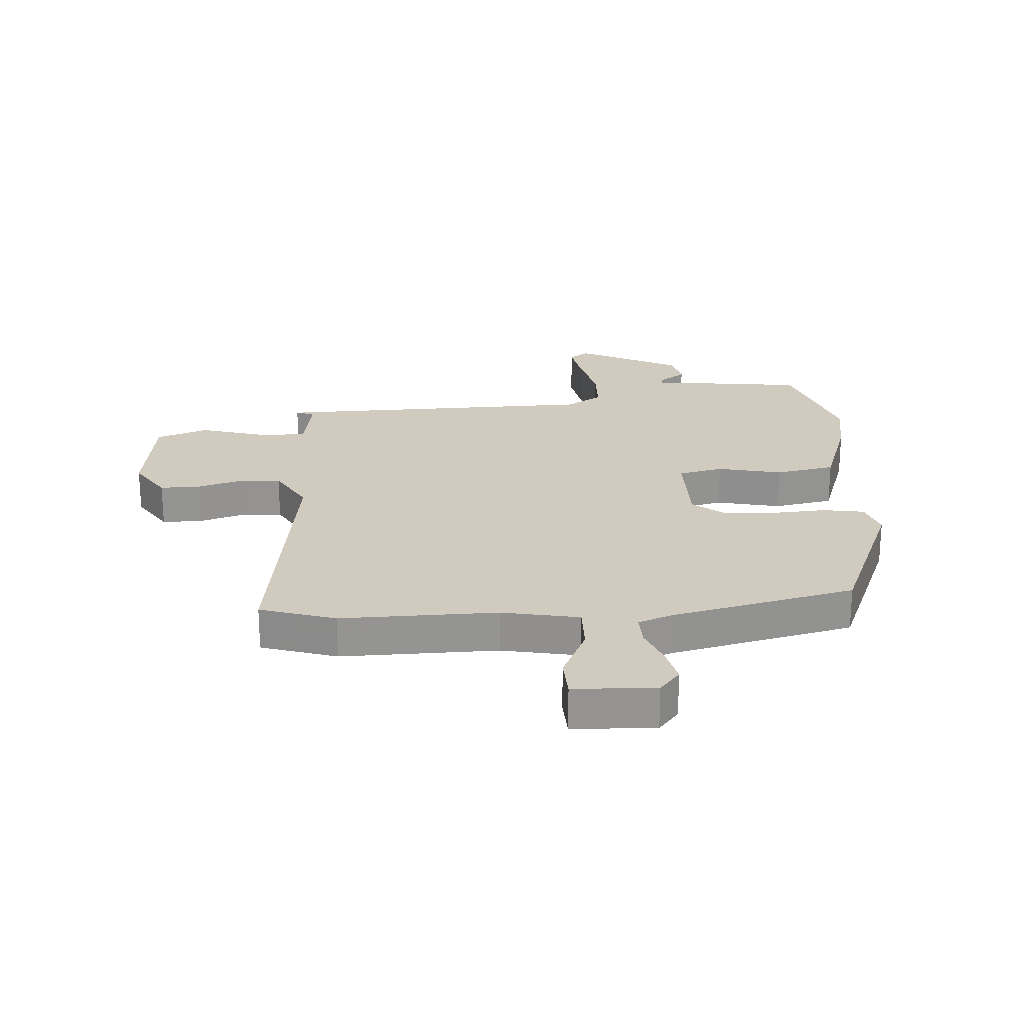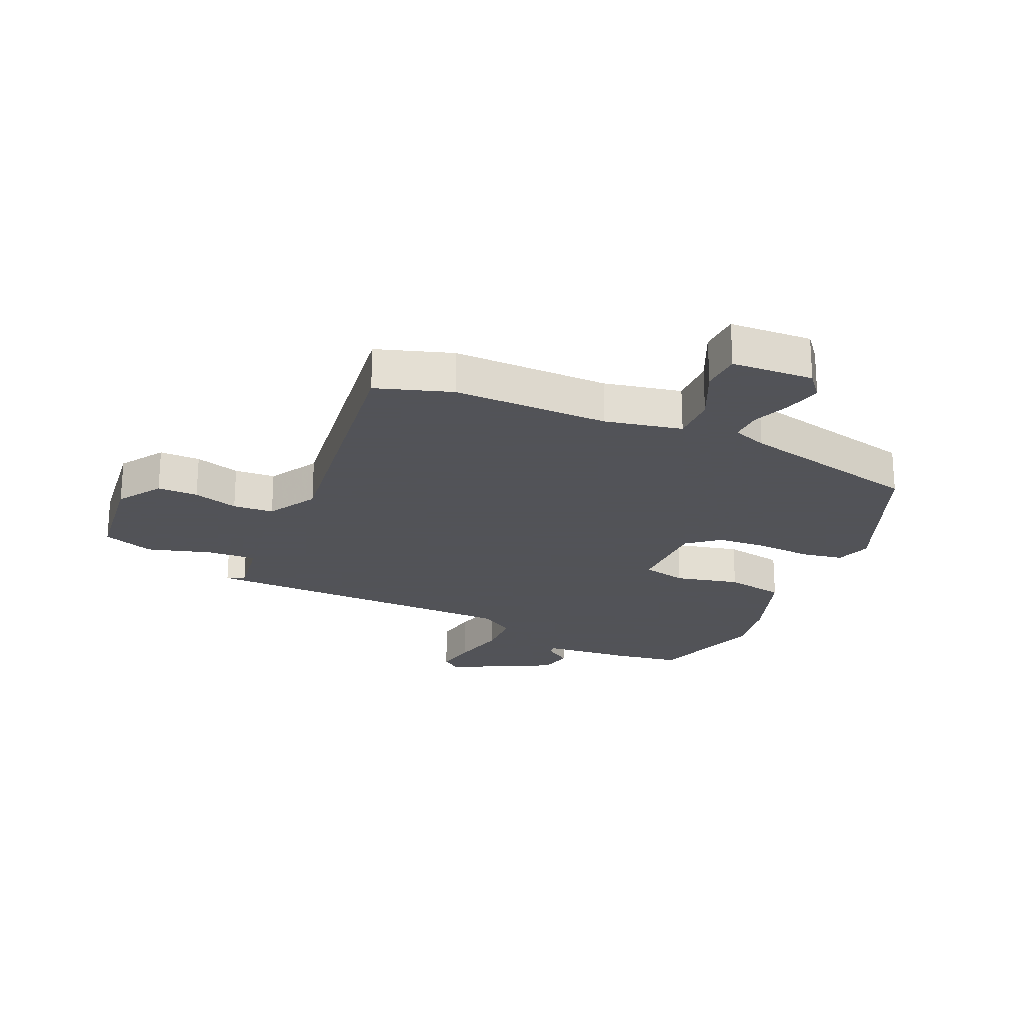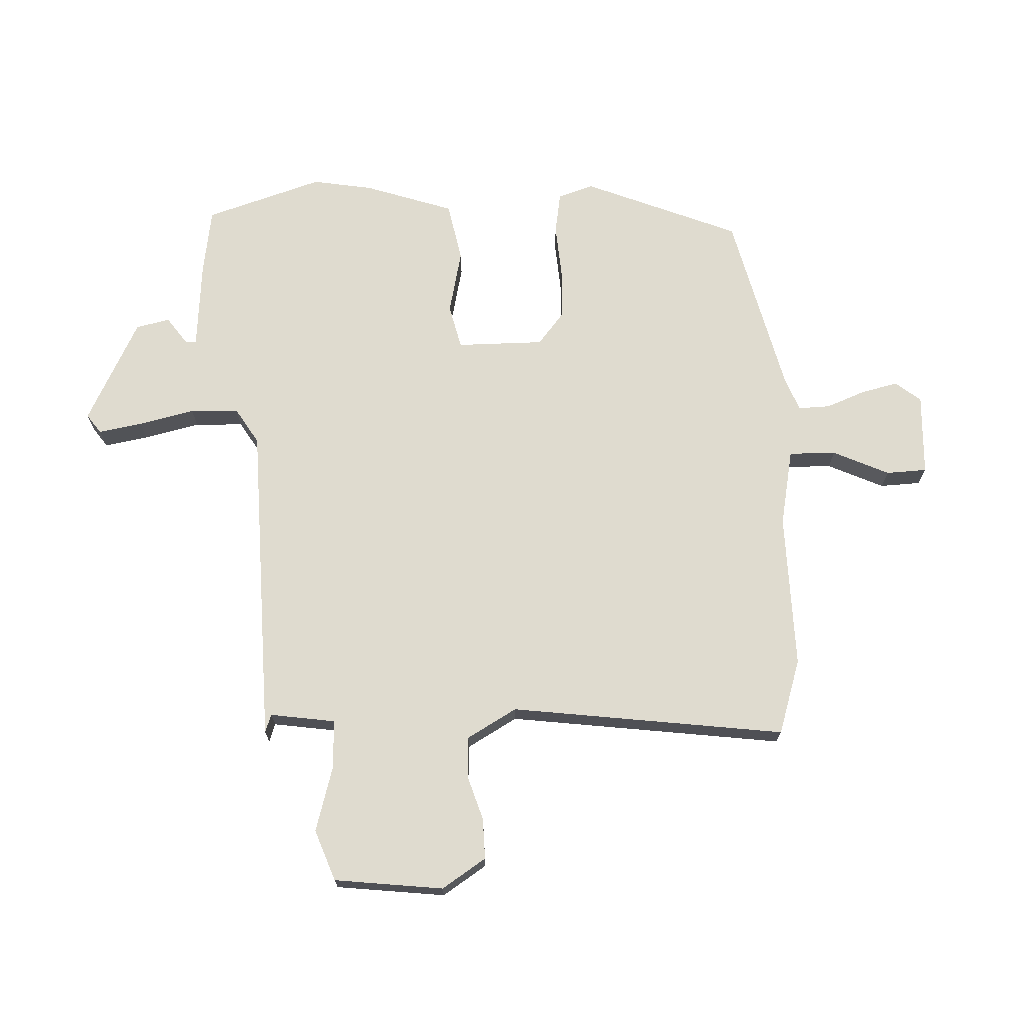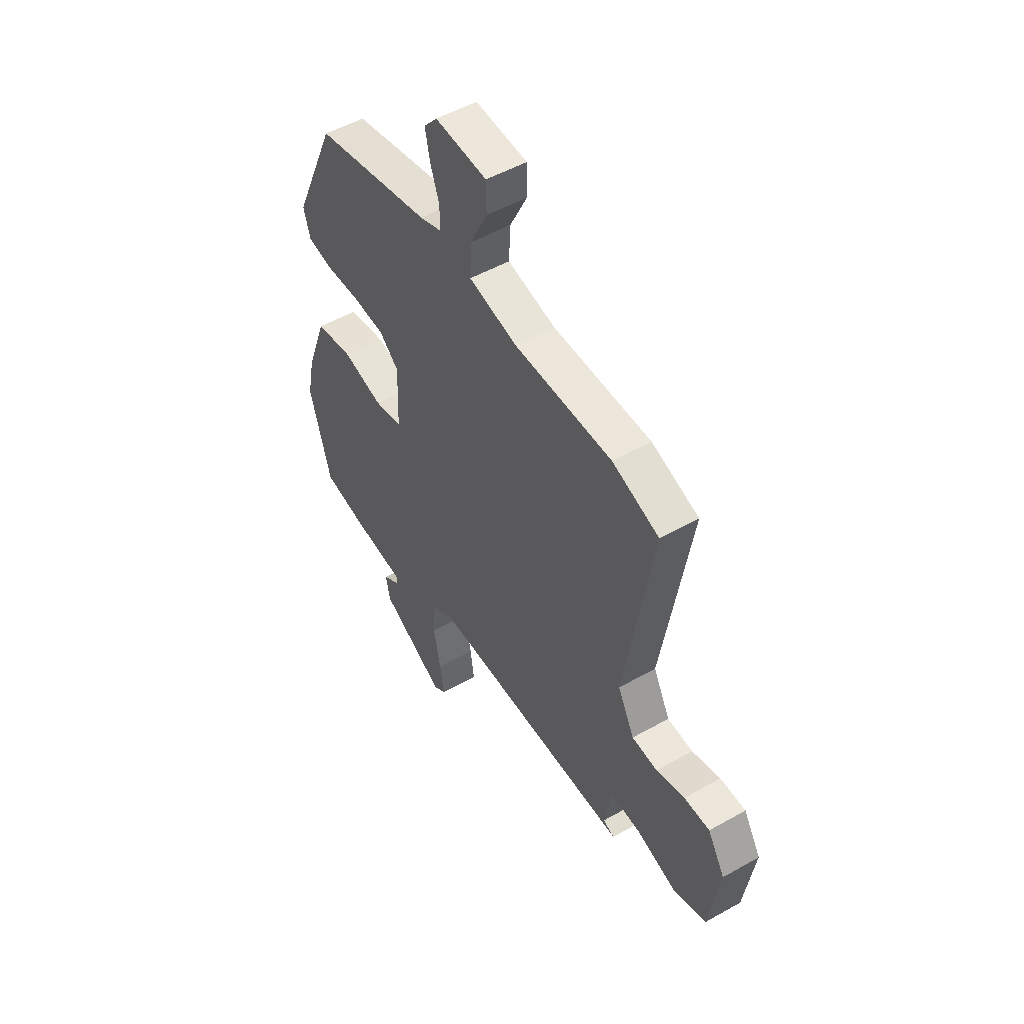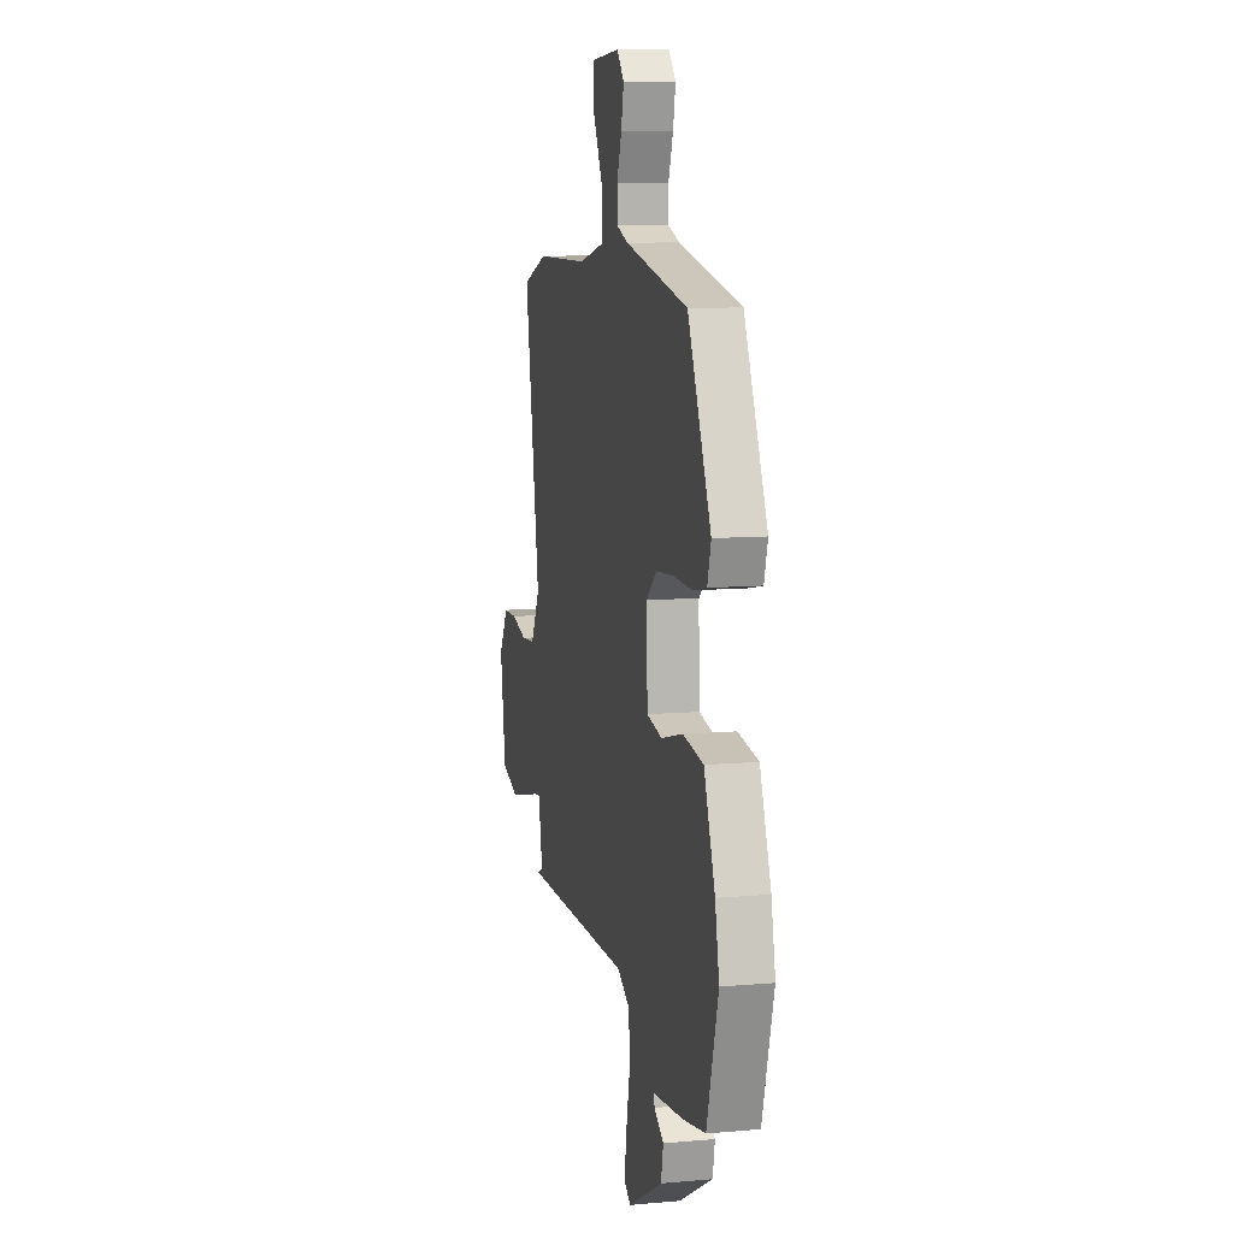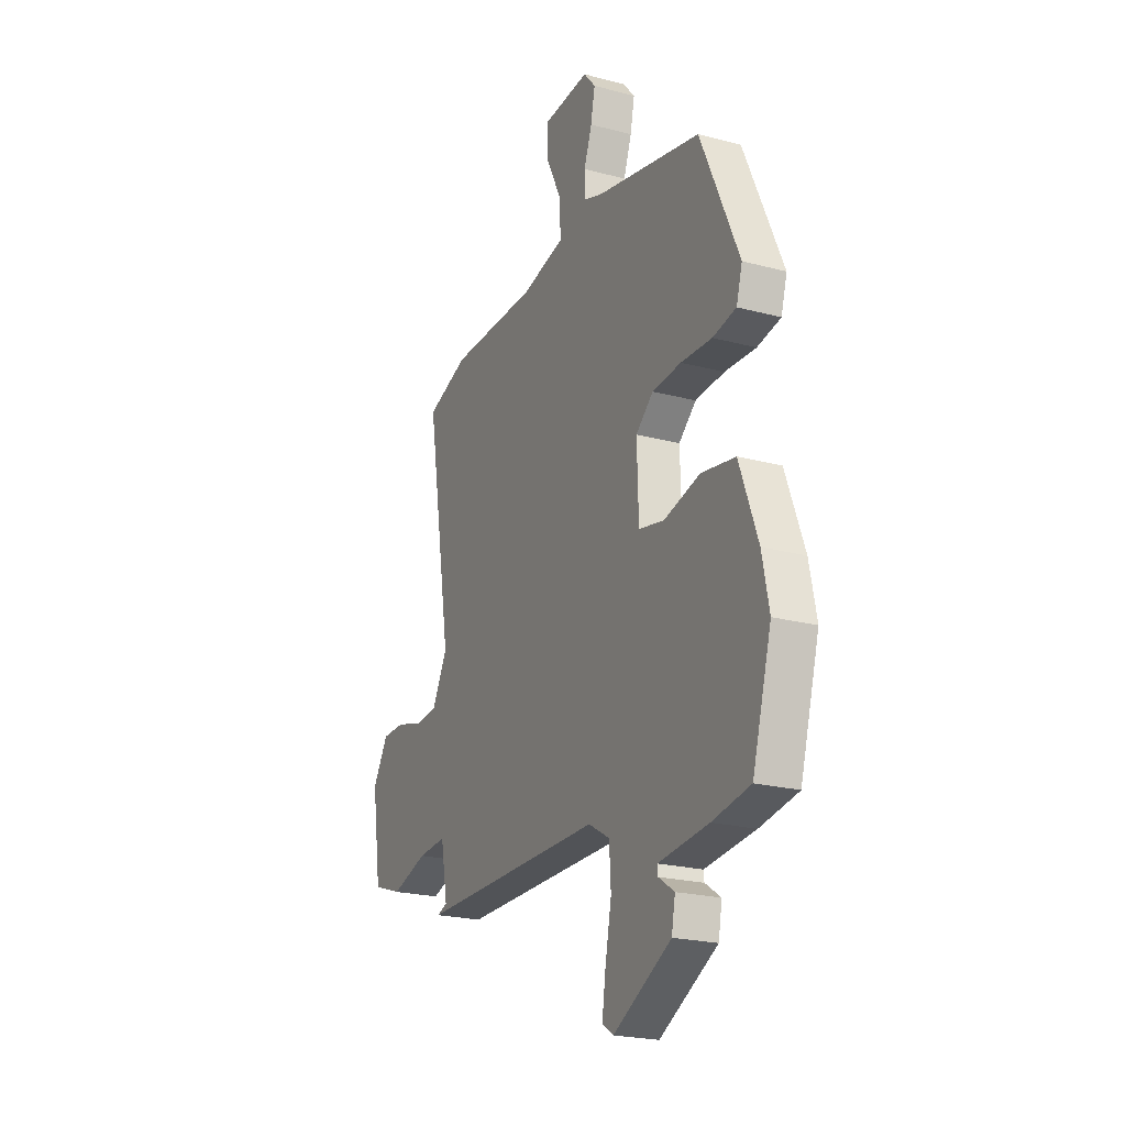
<metadata>
{"format":"obj","ext":"obj","renderer":"f3d","projection":"perspective","resolution":1024,"background":"white","views":[{"elev":23.3,"azim":-5.3,"up":"+Y"},{"elev":-22.5,"azim":-25.4,"up":"+Y"},{"elev":70.5,"azim":-94.1,"up":"+Y"},{"elev":51.0,"azim":-121.7,"up":"+Z"},{"elev":9.5,"azim":77.0,"up":"+Z"},{"elev":-21.9,"azim":64.9,"up":"+Z"}]}
</metadata>
<code>
v -0.543 0.07 -0.456
v -0.512 0.07 -0.444
v -0.532 0.07 -0.332
v -0.618 0.07 -0.339
v -0.727 0.07 -0.374
v -0.816 0.07 -0.344
v -0.844 0.07 -0.157
v -0.797 0.07 -0.08
v -0.727 0.07 -0.079
v -0.649 0.07 -0.101
v -0.579 0.07 -0.095
v -0.533 0.07 -0.008
v -0.609 0.07 0.462
v -0.481 0.07 0.507
v -0.213 0.07 0.51
v -0.081 0.07 0.54
v -0.085 0.07 0.621
v -0.132 0.07 0.716
v -0.131 0.07 0.786
v 0.01 0.07 0.796
v 0.046 0.07 0.754
v 0.033 0.07 0.69
v 0.009 0.07 0.622
v 0.009 0.07 0.567
v 0.069 0.07 0.546
v 0.386 0.07 0.479
v 0.503 0.07 0.215
v 0.485 0.07 0.153
v 0.414 0.07 0.139
v 0.32 0.07 0.143
v 0.232 0.07 0.136
v 0.179 0.07 0.09
v 0.184 0.07 -0.06
v 0.261 0.07 -0.076
v 0.371 0.07 -0.048
v 0.474 0.07 -0.065
v 0.53 0.07 -0.216
v 0.551 0.07 -0.32
v 0.493 0.07 -0.524
v 0.378 0.07 -0.545
v 0.226 0.07 -0.562
v 0.228 0.07 -0.581
v 0.276 0.07 -0.613
v 0.265 0.07 -0.672
v 0.089 0.07 -0.768
v 0.055 0.07 -0.745
v 0.066 0.07 -0.669
v 0.085 0.07 -0.572
v 0.08 0.07 -0.489
v 0.016 0.07 -0.452
v -0.543 0 -0.456
v -0.512 0 -0.444
v -0.532 0 -0.332
v -0.618 0 -0.339
v -0.727 0 -0.374
v -0.816 0 -0.344
v -0.844 0 -0.157
v -0.797 0 -0.08
v -0.727 0 -0.079
v -0.649 0 -0.101
v -0.579 0 -0.095
v -0.533 0 -0.008
v -0.609 0 0.462
v -0.481 0 0.507
v -0.213 0 0.51
v -0.081 0 0.54
v -0.085 0 0.621
v -0.132 0 0.716
v -0.131 0 0.786
v 0.01 0 0.796
v 0.046 0 0.754
v 0.033 0 0.69
v 0.009 0 0.622
v 0.009 0 0.567
v 0.069 0 0.546
v 0.386 0 0.479
v 0.503 0 0.215
v 0.485 0 0.153
v 0.414 0 0.139
v 0.32 0 0.143
v 0.232 0 0.136
v 0.179 0 0.09
v 0.184 0 -0.06
v 0.261 0 -0.076
v 0.371 0 -0.048
v 0.474 0 -0.065
v 0.53 0 -0.216
v 0.551 0 -0.32
v 0.493 0 -0.524
v 0.378 0 -0.545
v 0.226 0 -0.562
v 0.228 0 -0.581
v 0.276 0 -0.613
v 0.265 0 -0.672
v 0.089 0 -0.768
v 0.055 0 -0.745
v 0.066 0 -0.669
v 0.085 0 -0.572
v 0.08 0 -0.489
v 0.016 0 -0.452
f 45 46 47 48
f 43 44 45 48
f 42 43 48 49
f 41 42 49
f 40 41 49 50
f 38 39 40 50
f 34 35 36 37
f 33 34 37 38
f 27 28 29 30
f 25 26 27 30
f 24 25 30 31
f 20 21 22 23
f 18 19 20 23
f 17 18 23 24
f 16 17 24 31
f 12 13 14 15
f 11 12 15 16
f 7 8 9 10
f 7 10 11
f 4 5 6 7
f 3 4 7 11
f 38 50 1 2
f 33 38 2 3
f 32 33 3 11
f 11 16 31 32
f 98 97 96 95
f 98 95 94 93
f 99 98 93 92
f 99 92 91
f 100 99 91 90
f 100 90 89 88
f 87 86 85 84
f 88 87 84 83
f 80 79 78 77
f 80 77 76 75
f 81 80 75 74
f 73 72 71 70
f 73 70 69 68
f 74 73 68 67
f 81 74 67 66
f 65 64 63 62
f 66 65 62 61
f 60 59 58 57
f 61 60 57
f 57 56 55 54
f 61 57 54 53
f 52 51 100 88
f 53 52 88 83
f 61 53 83 82
f 82 81 66 61
f 1 51 52 2
f 2 52 53 3
f 3 53 54 4
f 4 54 55 5
f 5 55 56 6
f 6 56 57 7
f 7 57 58 8
f 8 58 59 9
f 9 59 60 10
f 10 60 61 11
f 11 61 62 12
f 12 62 63 13
f 13 63 64 14
f 14 64 65 15
f 15 65 66 16
f 16 66 67 17
f 17 67 68 18
f 18 68 69 19
f 19 69 70 20
f 20 70 71 21
f 21 71 72 22
f 22 72 73 23
f 23 73 74 24
f 24 74 75 25
f 25 75 76 26
f 26 76 77 27
f 27 77 78 28
f 28 78 79 29
f 29 79 80 30
f 30 80 81 31
f 31 81 82 32
f 32 82 83 33
f 33 83 84 34
f 34 84 85 35
f 35 85 86 36
f 36 86 87 37
f 37 87 88 38
f 38 88 89 39
f 39 89 90 40
f 40 90 91 41
f 41 91 92 42
f 42 92 93 43
f 43 93 94 44
f 44 94 95 45
f 45 95 96 46
f 46 96 97 47
f 47 97 98 48
f 48 98 99 49
f 49 99 100 50
f 50 100 51 1

</code>
